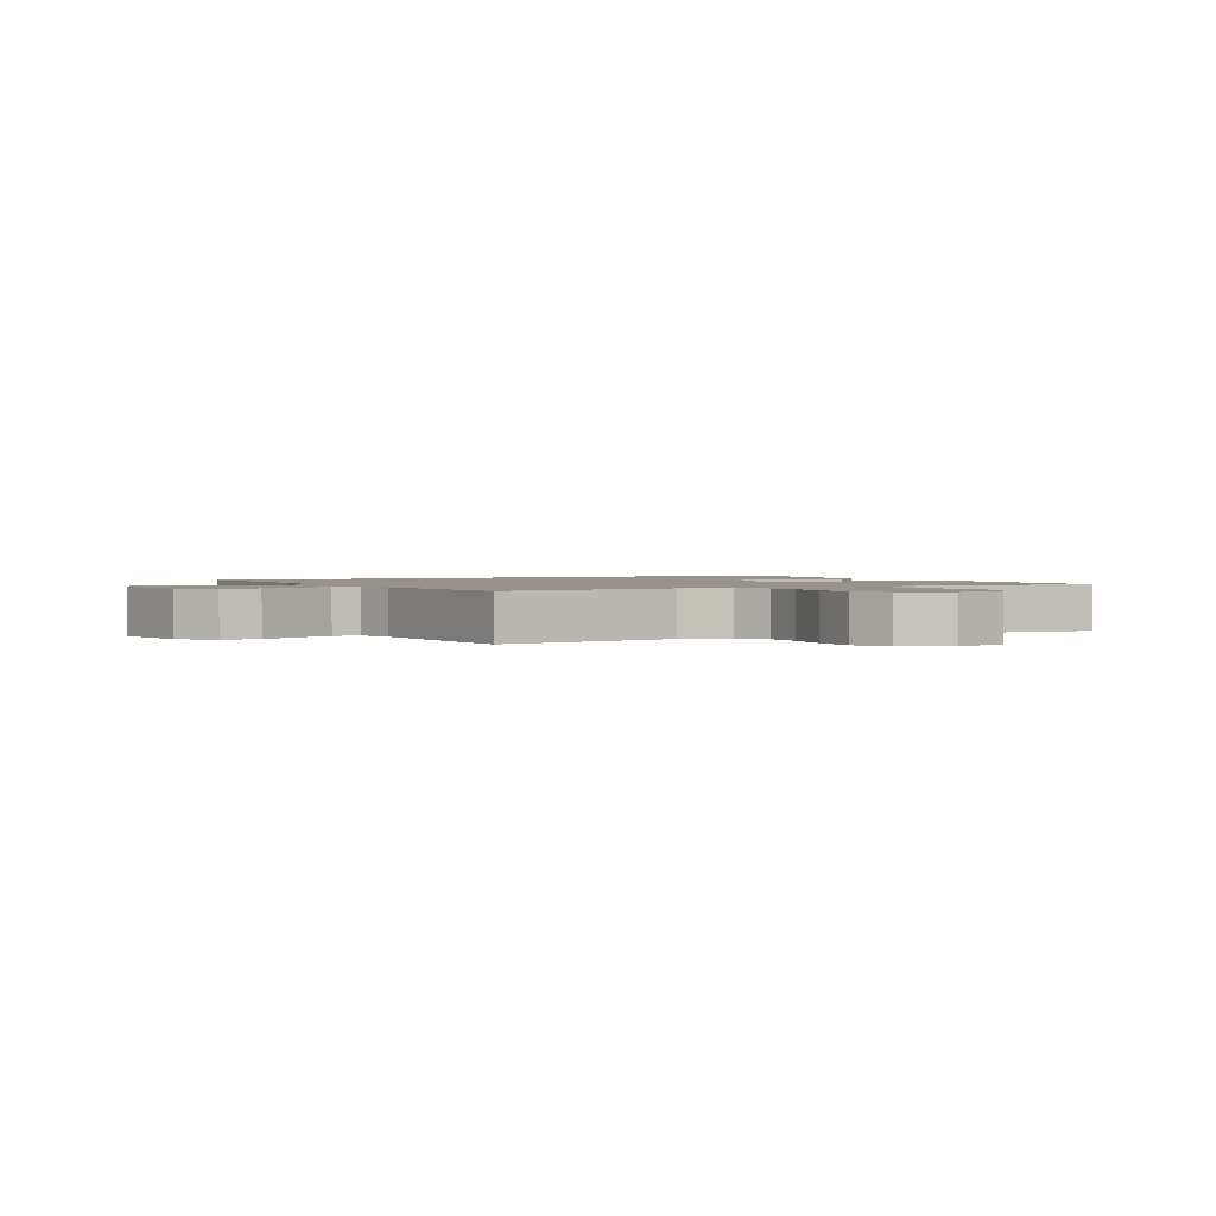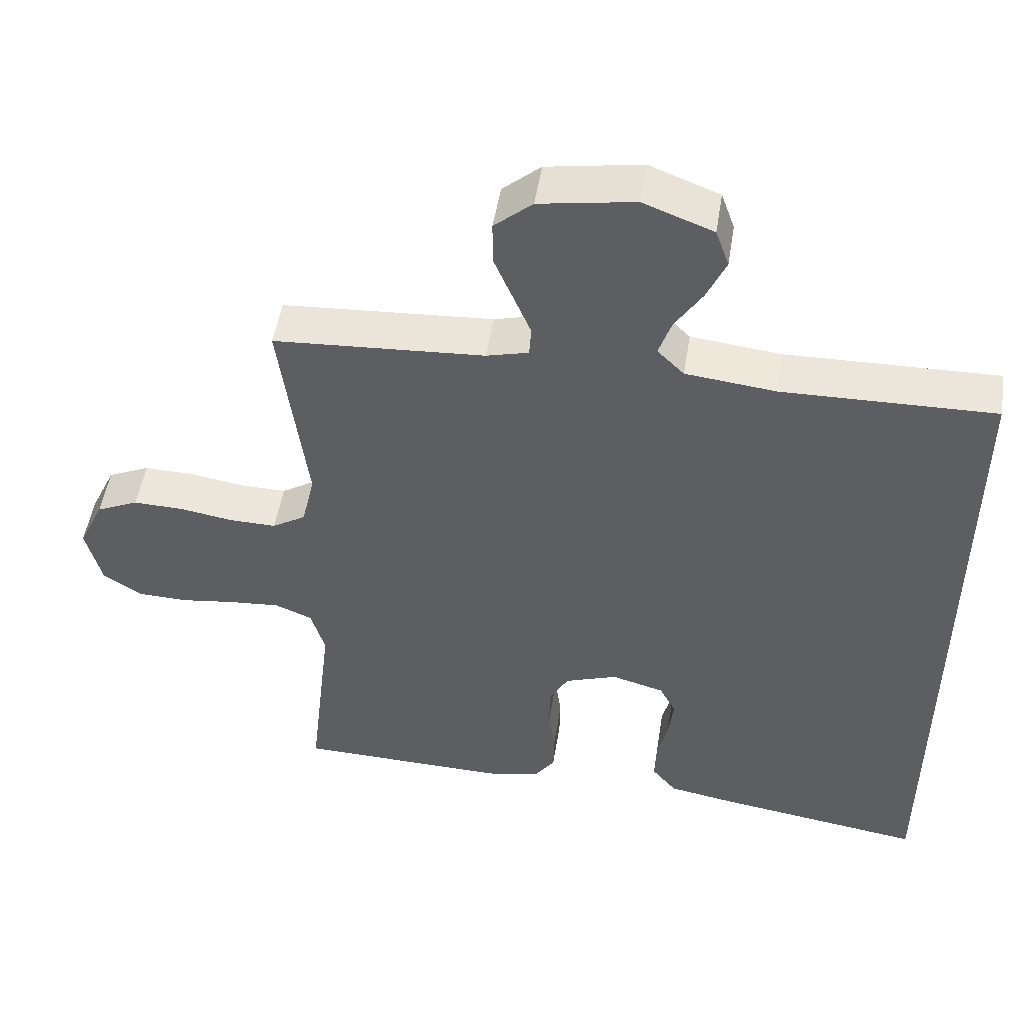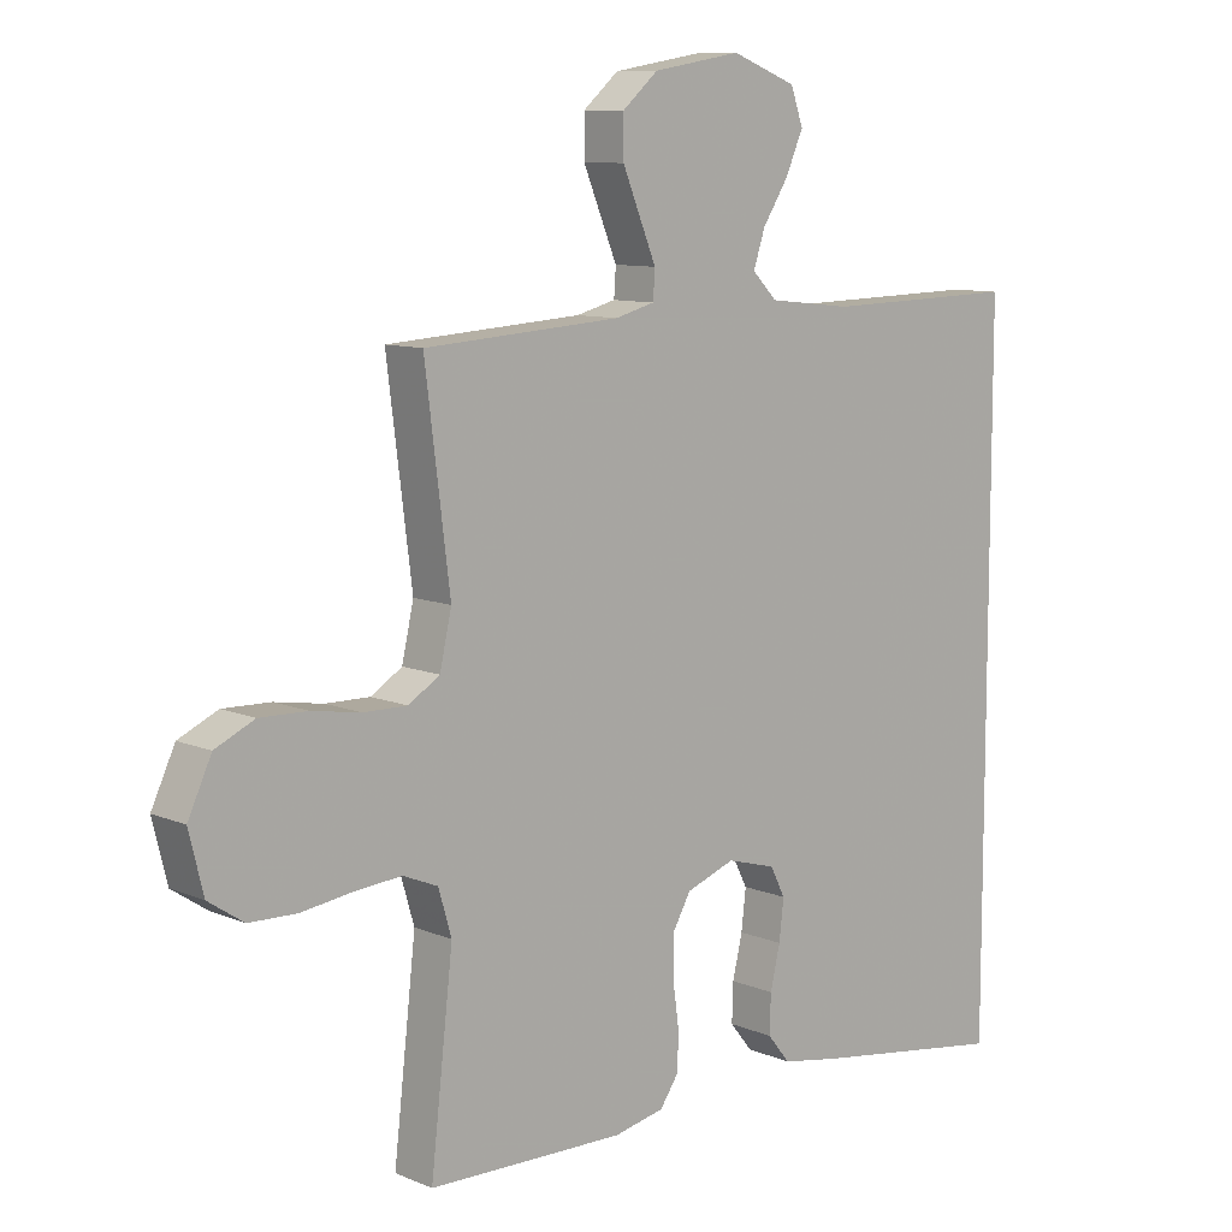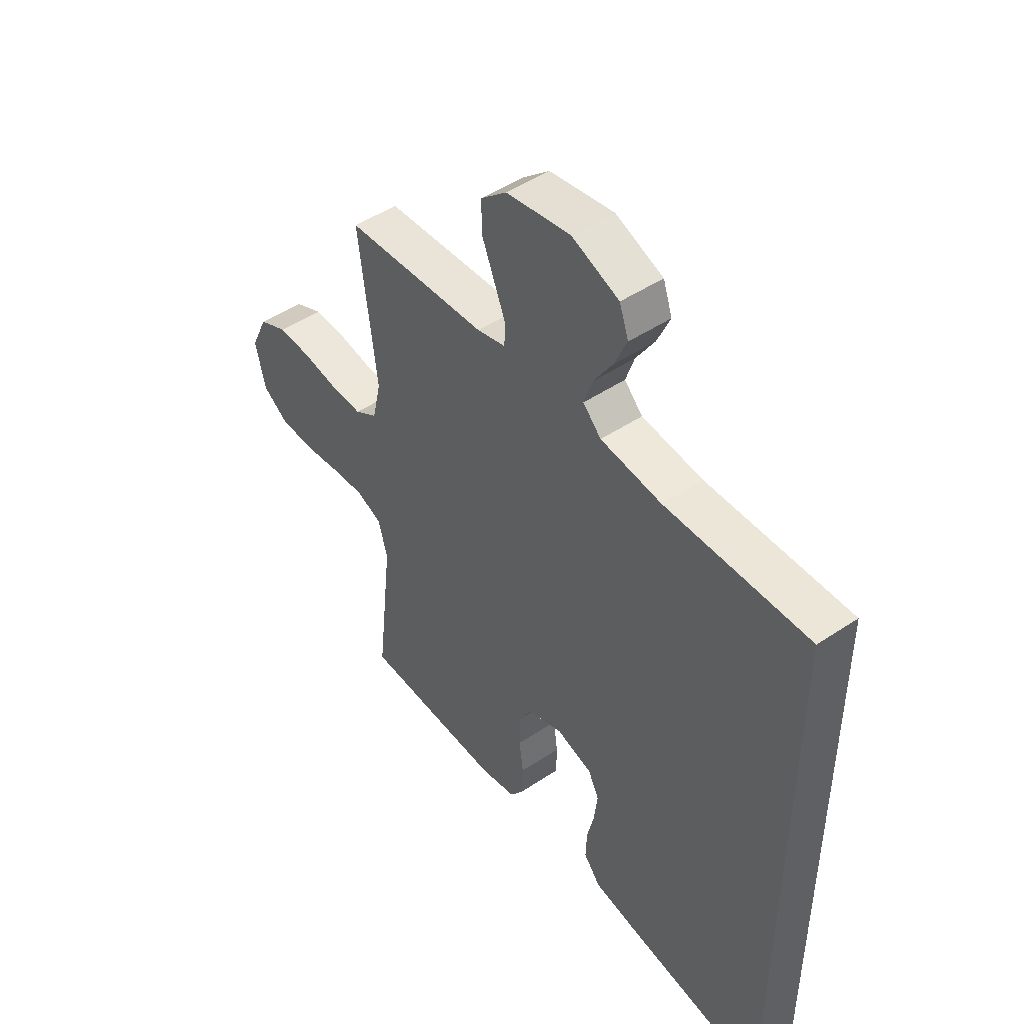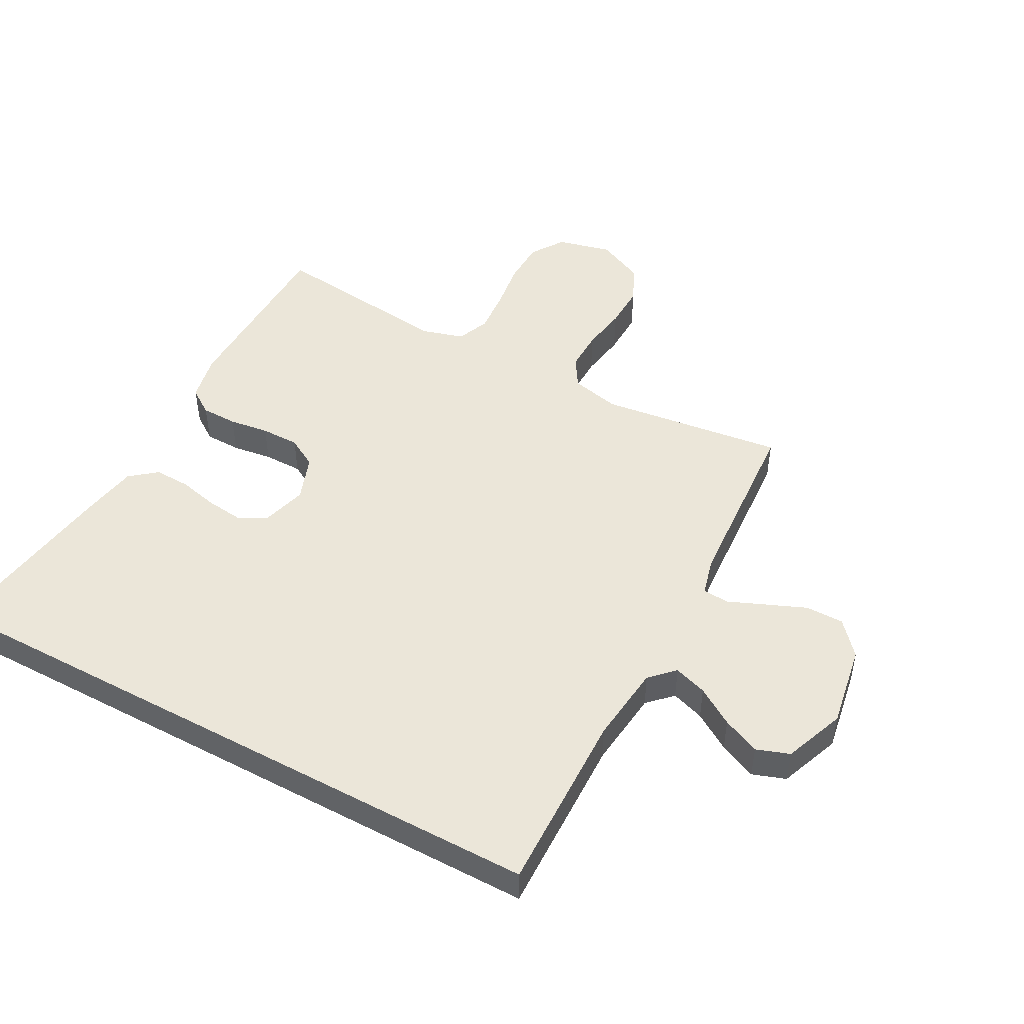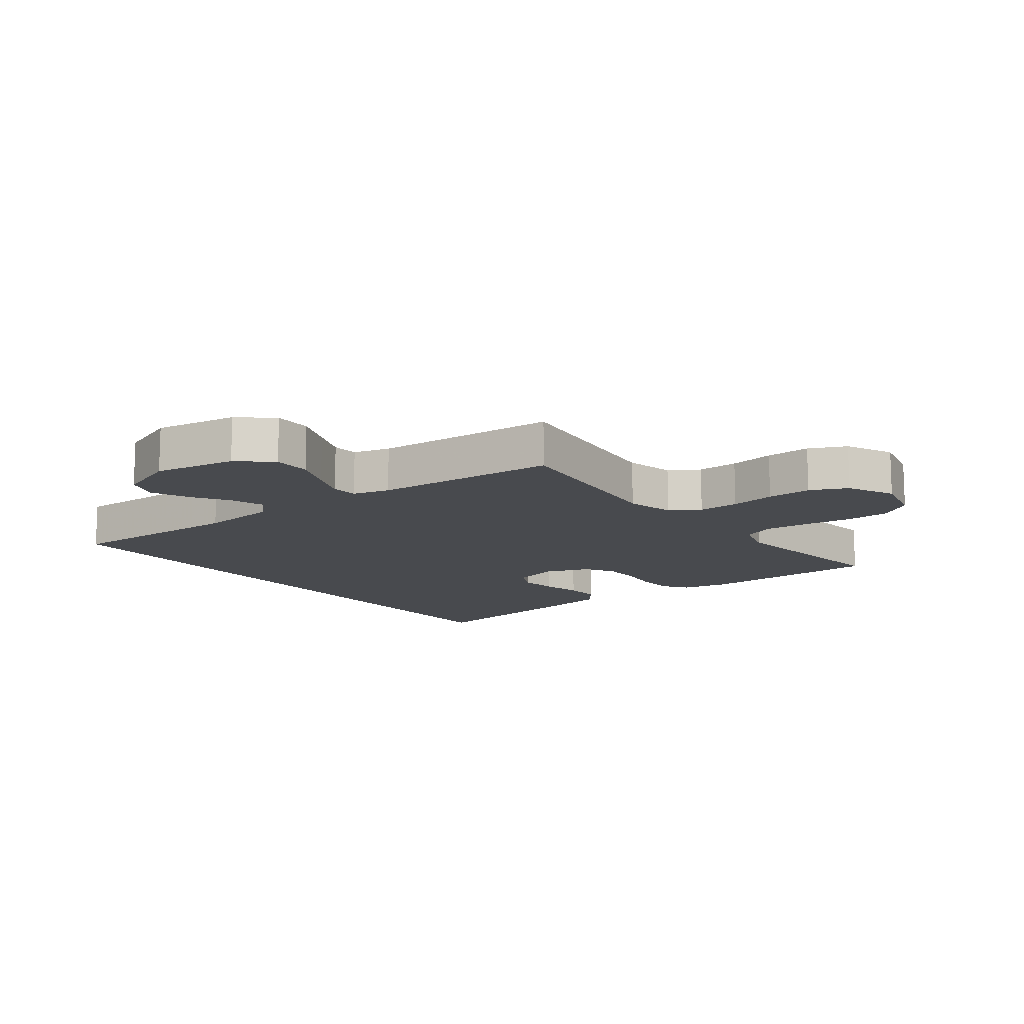
<metadata>
{"format":"obj","ext":"obj","renderer":"f3d","projection":"perspective","resolution":1024,"background":"white","views":[{"elev":1.6,"azim":61.4,"up":"+Y"},{"elev":50.4,"azim":-171.0,"up":"+Z"},{"elev":9.6,"azim":137.2,"up":"+Z"},{"elev":48.0,"azim":-126.9,"up":"+Z"},{"elev":48.5,"azim":-61.6,"up":"+Y"},{"elev":-12.8,"azim":37.5,"up":"+Y"}]}
</metadata>
<code>
v 0.5 0.07 0.5
v 0.462 0.07 0.2
v 0.48 0.07 0.12
v 0.528 0.07 0.09
v 0.595 0.07 0.091
v 0.669 0.07 0.103
v 0.742 0.07 0.105
v 0.802 0.07 0.077
v 0.838 0.07 0
v 0.816 0.07 -0.089
v 0.762 0.07 -0.125
v 0.689 0.07 -0.127
v 0.611 0.07 -0.116
v 0.539 0.07 -0.11
v 0.486 0.07 -0.132
v 0.466 0.07 -0.2
v 0.5 0.07 -0.5
v 0.2 0.07 -0.506
v 0.123 0.07 -0.49
v 0.094 0.07 -0.448
v 0.093 0.07 -0.389
v 0.102 0.07 -0.324
v 0.102 0.07 -0.261
v 0.074 0.07 -0.212
v 0 0.07 -0.185
v -0.075 0.07 -0.206
v -0.098 0.07 -0.251
v -0.091 0.07 -0.312
v -0.076 0.07 -0.376
v -0.074 0.07 -0.435
v -0.109 0.07 -0.478
v -0.2 0.07 -0.494
v -0.5 0.07 -0.538
v -0.5 0.07 0.523
v -0.2 0.07 0.516
v -0.072 0.07 0.53
v -0.034 0.07 0.568
v -0.052 0.07 0.622
v -0.091 0.07 0.683
v -0.118 0.07 0.744
v -0.099 0.07 0.798
v 0 0.07 0.836
v 0.135 0.07 0.813
v 0.189 0.07 0.766
v 0.189 0.07 0.704
v 0.162 0.07 0.639
v 0.137 0.07 0.579
v 0.14 0.07 0.536
v 0.2 0.07 0.52
v 0.5 0 0.5
v 0.462 0 0.2
v 0.48 0 0.12
v 0.528 0 0.09
v 0.595 0 0.091
v 0.669 0 0.103
v 0.742 0 0.105
v 0.802 0 0.077
v 0.838 0 0
v 0.816 0 -0.089
v 0.762 0 -0.125
v 0.689 0 -0.127
v 0.611 0 -0.116
v 0.539 0 -0.11
v 0.486 0 -0.132
v 0.466 0 -0.2
v 0.5 0 -0.5
v 0.2 0 -0.506
v 0.123 0 -0.49
v 0.094 0 -0.448
v 0.093 0 -0.389
v 0.102 0 -0.324
v 0.102 0 -0.261
v 0.074 0 -0.212
v 0 0 -0.185
v -0.075 0 -0.206
v -0.098 0 -0.251
v -0.091 0 -0.312
v -0.076 0 -0.376
v -0.074 0 -0.435
v -0.109 0 -0.478
v -0.2 0 -0.494
v -0.5 0 -0.538
v -0.5 0 0.523
v -0.2 0 0.516
v -0.072 0 0.53
v -0.034 0 0.568
v -0.052 0 0.622
v -0.091 0 0.683
v -0.118 0 0.744
v -0.099 0 0.798
v 0 0 0.836
v 0.135 0 0.813
v 0.189 0 0.766
v 0.189 0 0.704
v 0.162 0 0.639
v 0.137 0 0.579
v 0.14 0 0.536
v 0.2 0 0.52
f 45 46 47
f 44 45 47
f 43 44 47
f 42 43 47
f 41 42 47
f 40 41 47
f 39 40 47
f 38 39 47
f 37 38 47 48
f 36 37 48 49
f 33 34 35
f 32 33 35
f 31 32 35
f 28 29 30 31
f 27 28 31 35
f 35 36 49
f 27 35 49
f 26 27 49
f 20 21 22
f 19 20 22
f 18 19 22
f 17 18 22
f 16 17 22
f 15 16 22 23
f 14 15 23 24
f 11 12 13
f 10 11 13
f 9 10 13
f 8 9 13
f 7 8 13
f 6 7 13
f 5 6 13
f 4 5 13 14
f 14 24 25
f 4 14 25
f 3 4 25
f 49 1 2
f 25 26 49
f 3 25 49
f 2 3 49
f 96 95 94
f 96 94 93
f 96 93 92
f 96 92 91
f 96 91 90
f 96 90 89
f 96 89 88
f 96 88 87
f 97 96 87 86
f 98 97 86 85
f 84 83 82
f 84 82 81
f 84 81 80
f 80 79 78 77
f 84 80 77 76
f 98 85 84
f 98 84 76
f 98 76 75
f 71 70 69
f 71 69 68
f 71 68 67
f 71 67 66
f 71 66 65
f 72 71 65 64
f 73 72 64 63
f 62 61 60
f 62 60 59
f 62 59 58
f 62 58 57
f 62 57 56
f 62 56 55
f 62 55 54
f 63 62 54 53
f 74 73 63
f 74 63 53
f 74 53 52
f 51 50 98
f 98 75 74
f 98 74 52
f 98 52 51
f 1 50 51 2
f 2 51 52 3
f 3 52 53 4
f 4 53 54 5
f 5 54 55 6
f 6 55 56 7
f 7 56 57 8
f 8 57 58 9
f 9 58 59 10
f 10 59 60 11
f 11 60 61 12
f 12 61 62 13
f 13 62 63 14
f 14 63 64 15
f 15 64 65 16
f 16 65 66 17
f 17 66 67 18
f 18 67 68 19
f 19 68 69 20
f 20 69 70 21
f 21 70 71 22
f 22 71 72 23
f 23 72 73 24
f 24 73 74 25
f 25 74 75 26
f 26 75 76 27
f 27 76 77 28
f 28 77 78 29
f 29 78 79 30
f 30 79 80 31
f 31 80 81 32
f 32 81 82 33
f 33 82 83 34
f 34 83 84 35
f 35 84 85 36
f 36 85 86 37
f 37 86 87 38
f 38 87 88 39
f 39 88 89 40
f 40 89 90 41
f 41 90 91 42
f 42 91 92 43
f 43 92 93 44
f 44 93 94 45
f 45 94 95 46
f 46 95 96 47
f 47 96 97 48
f 48 97 98 49
f 49 98 50 1

</code>
